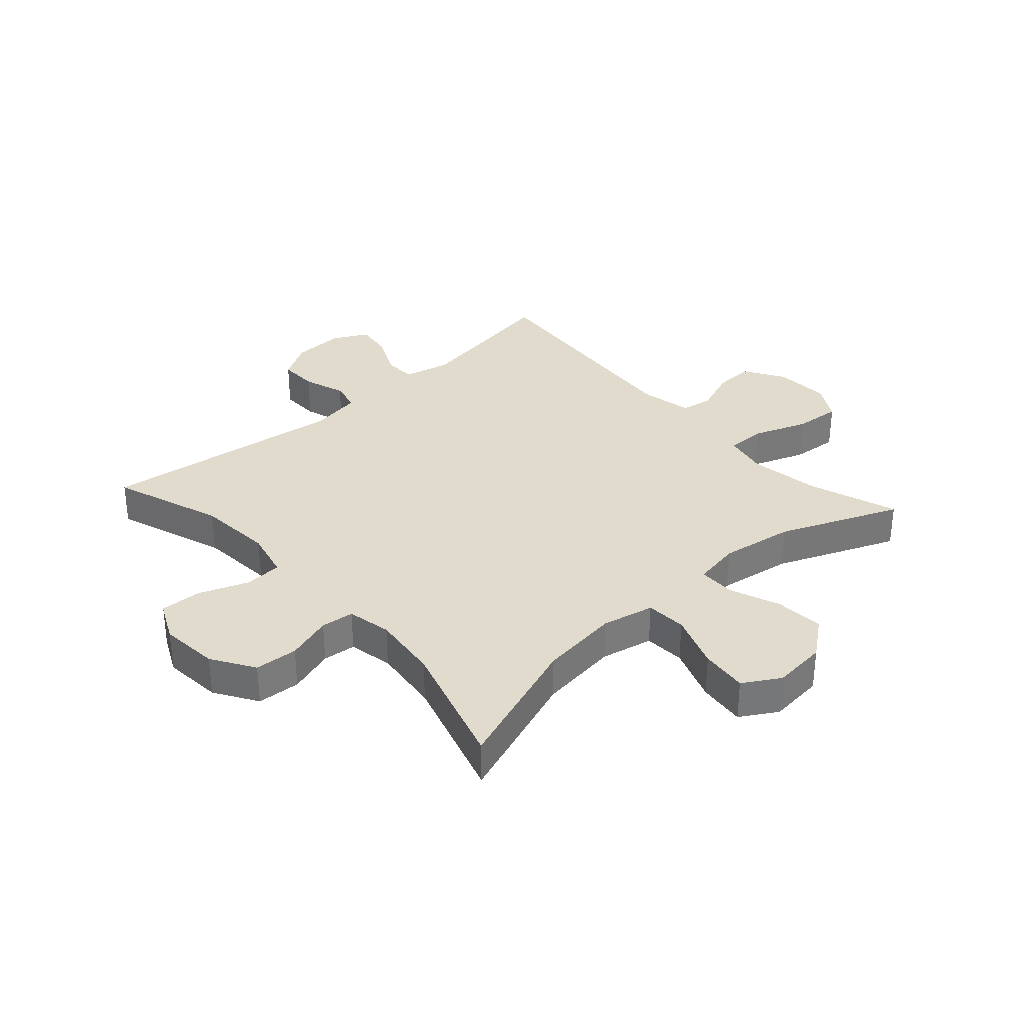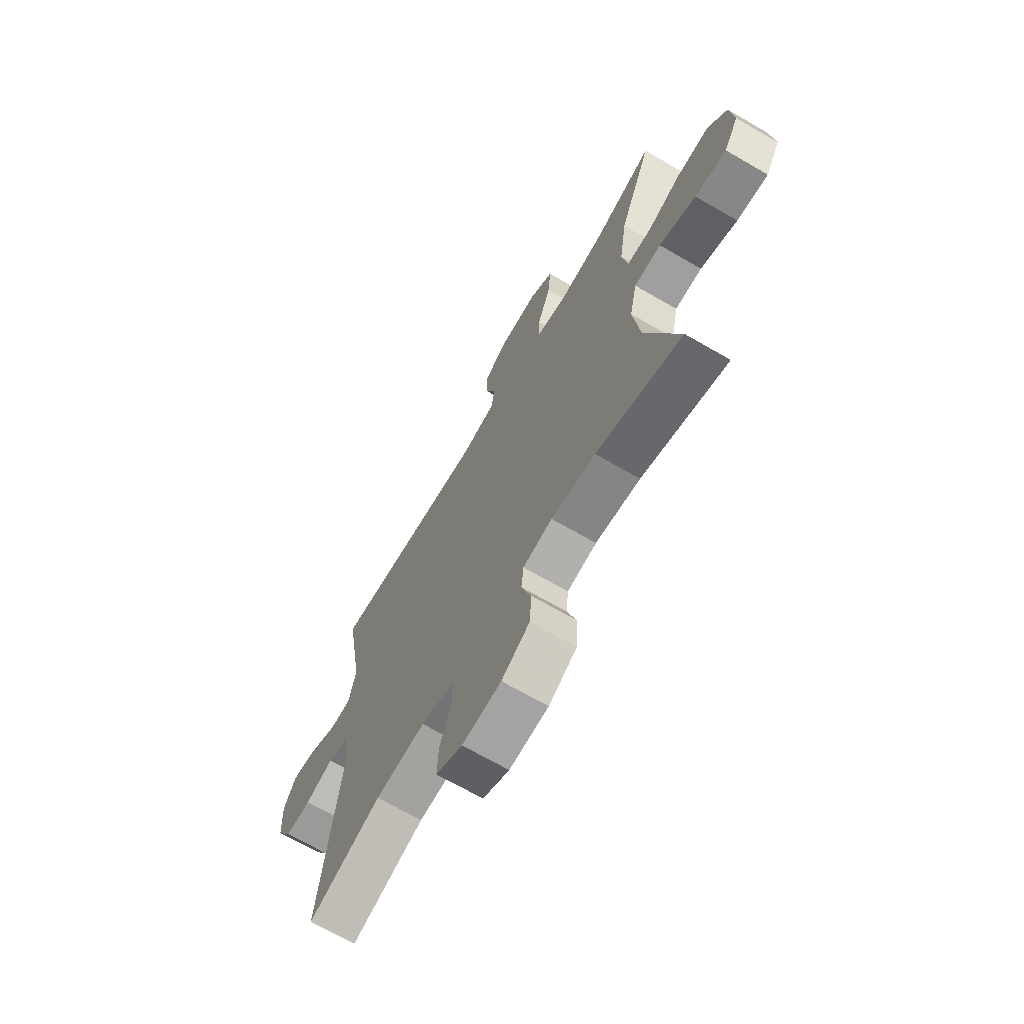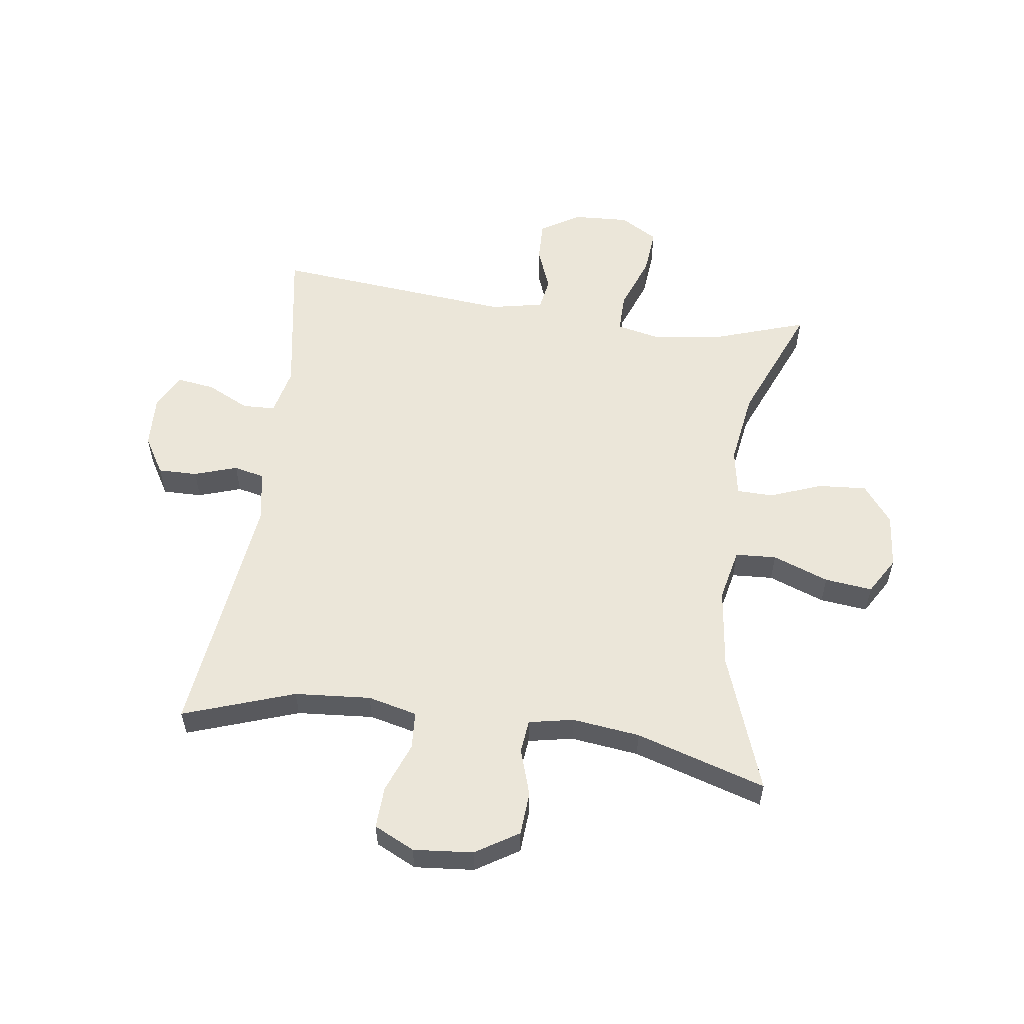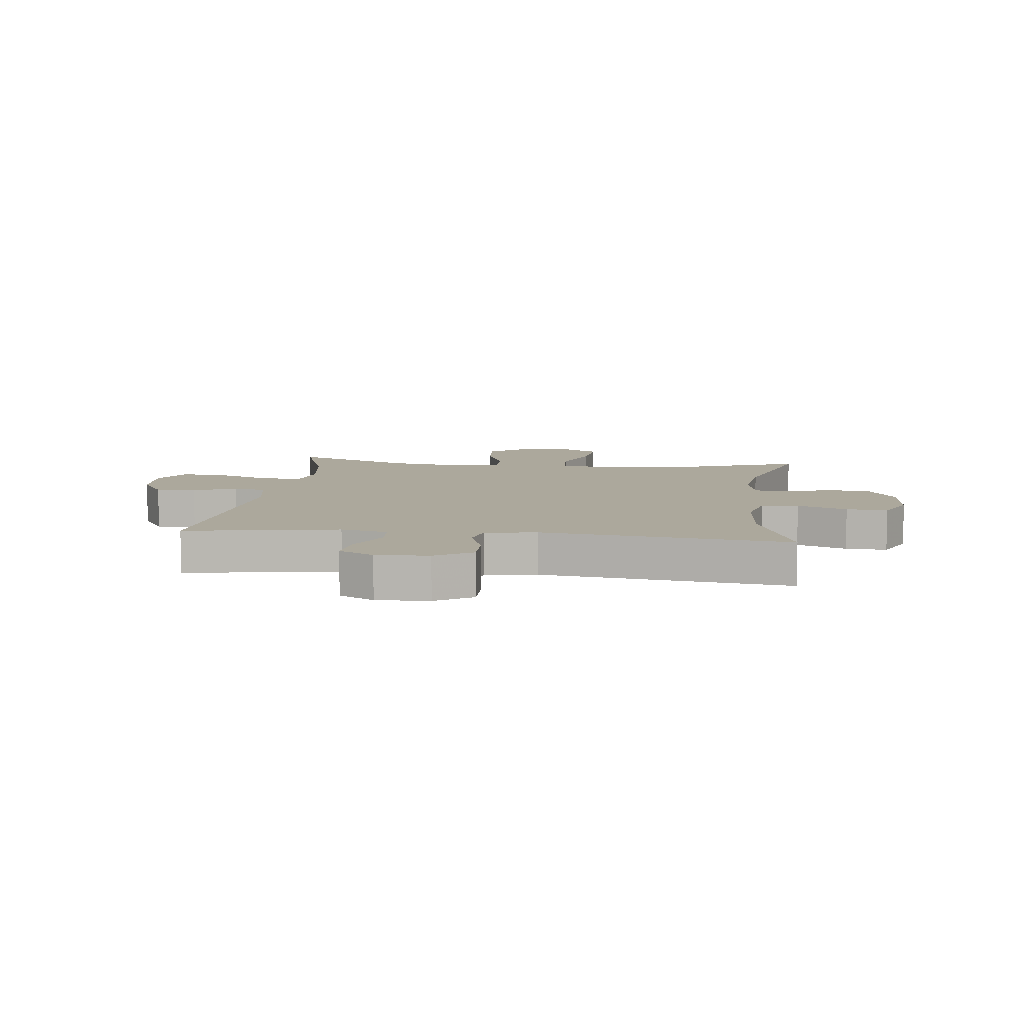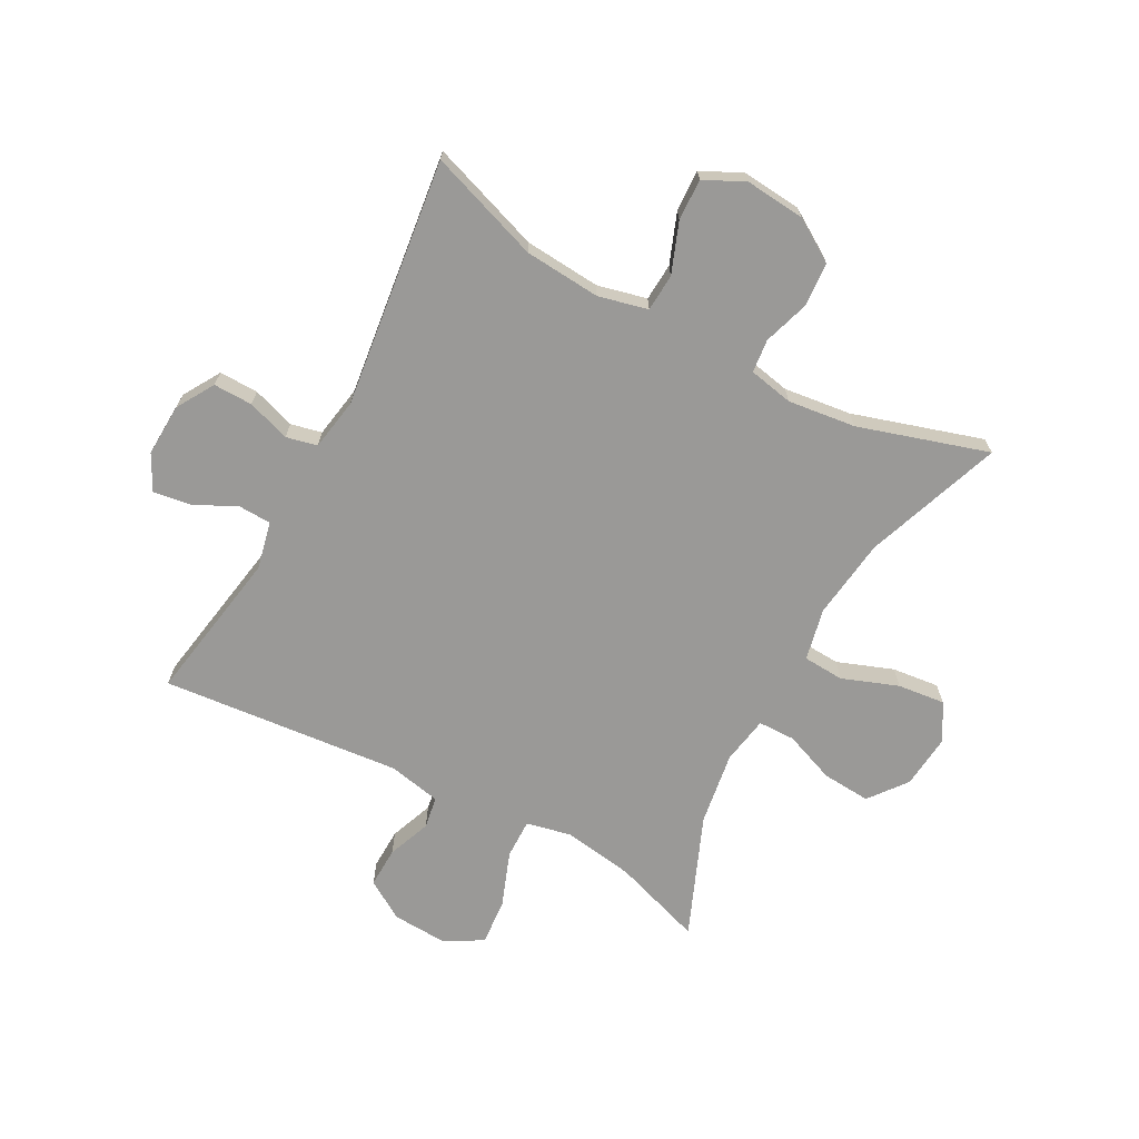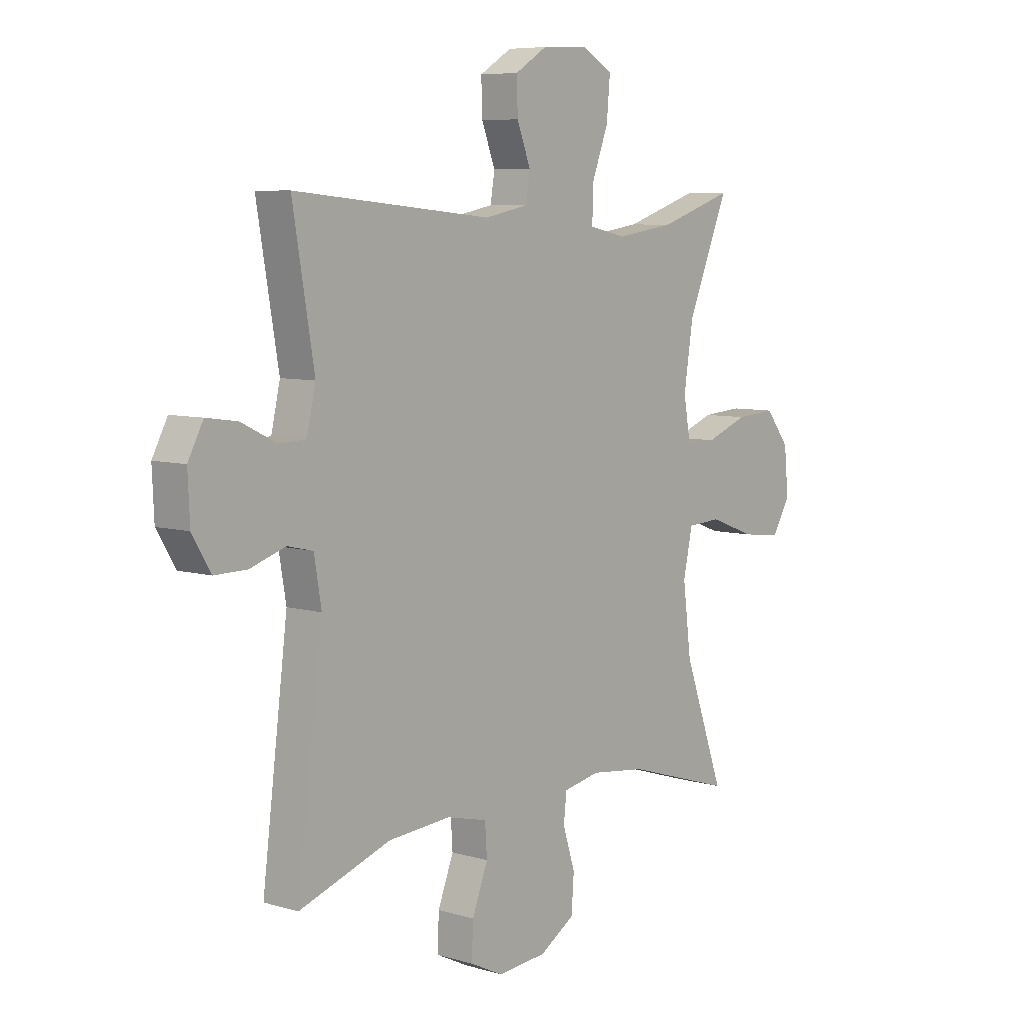
<metadata>
{"format":"obj","ext":"obj","renderer":"f3d","projection":"perspective","resolution":1024,"background":"white","views":[{"elev":33.3,"azim":-132.0,"up":"+Y"},{"elev":-68.4,"azim":-120.2,"up":"+Z"},{"elev":56.4,"azim":-172.1,"up":"+Y"},{"elev":8.5,"azim":96.7,"up":"+Y"},{"elev":-69.0,"azim":151.7,"up":"+Y"},{"elev":7.0,"azim":130.4,"up":"+Z"}]}
</metadata>
<code>
v -0.5 0.07 0.5
v -0.348 0.07 0.449
v -0.228 0.07 0.431
v -0.153 0.07 0.447
v -0.154 0.07 0.514
v -0.188 0.07 0.605
v -0.195 0.07 0.684
v -0.132 0.07 0.721
v -0.038 0.07 0.716
v 0.028 0.07 0.675
v 0.026 0.07 0.607
v -0.002 0.07 0.534
v 0.007 0.07 0.48
v 0.096 0.07 0.462
v 0.5 0.07 0.5
v 0.456 0.07 0.241
v 0.474 0.07 0.161
v 0.529 0.07 0.159
v 0.601 0.07 0.194
v 0.664 0.07 0.203
v 0.695 0.07 0.144
v 0.691 0.07 0.055
v 0.653 0.07 -0.008
v 0.587 0.07 -0.007
v 0.515 0.07 0.017
v 0.463 0.07 0.005
v 0.448 0.07 -0.083
v 0.5 0.07 -0.5
v 0.313 0.07 -0.435
v 0.185 0.07 -0.425
v 0.102 0.07 -0.445
v 0.098 0.07 -0.508
v 0.13 0.07 -0.592
v 0.133 0.07 -0.662
v 0.065 0.07 -0.695
v -0.035 0.07 -0.686
v -0.107 0.07 -0.641
v -0.112 0.07 -0.568
v -0.087 0.07 -0.49
v -0.093 0.07 -0.434
v -0.168 0.07 -0.419
v -0.282 0.07 -0.433
v -0.5 0.07 -0.5
v -0.417 0.07 -0.269
v -0.4 0.07 -0.134
v -0.419 0.07 -0.046
v -0.488 0.07 -0.042
v -0.582 0.07 -0.077
v -0.662 0.07 -0.086
v -0.699 0.07 -0.024
v -0.69 0.07 0.068
v -0.641 0.07 0.131
v -0.559 0.07 0.125
v -0.473 0.07 0.092
v -0.411 0.07 0.093
v -0.397 0.07 0.173
v -0.416 0.07 0.297
v -0.5 0 0.5
v -0.348 0 0.449
v -0.228 0 0.431
v -0.153 0 0.447
v -0.154 0 0.514
v -0.188 0 0.605
v -0.195 0 0.684
v -0.132 0 0.721
v -0.038 0 0.716
v 0.028 0 0.675
v 0.026 0 0.607
v -0.002 0 0.534
v 0.007 0 0.48
v 0.096 0 0.462
v 0.5 0 0.5
v 0.456 0 0.241
v 0.474 0 0.161
v 0.529 0 0.159
v 0.601 0 0.194
v 0.664 0 0.203
v 0.695 0 0.144
v 0.691 0 0.055
v 0.653 0 -0.008
v 0.587 0 -0.007
v 0.515 0 0.017
v 0.463 0 0.005
v 0.448 0 -0.083
v 0.5 0 -0.5
v 0.313 0 -0.435
v 0.185 0 -0.425
v 0.102 0 -0.445
v 0.098 0 -0.508
v 0.13 0 -0.592
v 0.133 0 -0.662
v 0.065 0 -0.695
v -0.035 0 -0.686
v -0.107 0 -0.641
v -0.112 0 -0.568
v -0.087 0 -0.49
v -0.093 0 -0.434
v -0.168 0 -0.419
v -0.282 0 -0.433
v -0.5 0 -0.5
v -0.417 0 -0.269
v -0.4 0 -0.134
v -0.419 0 -0.046
v -0.488 0 -0.042
v -0.582 0 -0.077
v -0.662 0 -0.086
v -0.699 0 -0.024
v -0.69 0 0.068
v -0.641 0 0.131
v -0.559 0 0.125
v -0.473 0 0.092
v -0.411 0 0.093
v -0.397 0 0.173
v -0.416 0 0.297
f 52 53 54
f 51 52 54
f 50 51 54
f 49 50 54
f 48 49 54
f 47 48 54
f 46 47 54 55
f 45 46 55 56
f 42 43 44
f 41 42 44 45
f 40 41 45 56
f 37 38 39
f 36 37 39
f 35 36 39
f 34 35 39
f 33 34 39
f 32 33 39
f 31 32 39 40
f 40 56 57
f 31 40 57
f 30 31 57
f 27 28 29
f 57 1 2
f 30 57 2
f 29 30 2
f 27 29 2
f 26 27 2
f 23 24 25
f 22 23 25
f 21 22 25
f 20 21 25
f 19 20 25
f 18 19 25
f 14 15 16
f 13 14 16 17
f 10 11 12
f 9 10 12
f 8 9 12
f 7 8 12
f 6 7 12
f 5 6 12
f 4 5 12 13
f 3 4 13 17
f 26 2 3 17
f 17 18 25 26
f 111 110 109
f 111 109 108
f 111 108 107
f 111 107 106
f 111 106 105
f 111 105 104
f 112 111 104 103
f 113 112 103 102
f 101 100 99
f 102 101 99 98
f 113 102 98 97
f 96 95 94
f 96 94 93
f 96 93 92
f 96 92 91
f 96 91 90
f 96 90 89
f 97 96 89 88
f 114 113 97
f 114 97 88
f 114 88 87
f 86 85 84
f 59 58 114
f 59 114 87
f 59 87 86
f 59 86 84
f 59 84 83
f 82 81 80
f 82 80 79
f 82 79 78
f 82 78 77
f 82 77 76
f 82 76 75
f 73 72 71
f 74 73 71 70
f 69 68 67
f 69 67 66
f 69 66 65
f 69 65 64
f 69 64 63
f 69 63 62
f 70 69 62 61
f 74 70 61 60
f 74 60 59 83
f 83 82 75 74
f 1 58 59 2
f 2 59 60 3
f 3 60 61 4
f 4 61 62 5
f 5 62 63 6
f 6 63 64 7
f 7 64 65 8
f 8 65 66 9
f 9 66 67 10
f 10 67 68 11
f 11 68 69 12
f 12 69 70 13
f 13 70 71 14
f 14 71 72 15
f 15 72 73 16
f 16 73 74 17
f 17 74 75 18
f 18 75 76 19
f 19 76 77 20
f 20 77 78 21
f 21 78 79 22
f 22 79 80 23
f 23 80 81 24
f 24 81 82 25
f 25 82 83 26
f 26 83 84 27
f 27 84 85 28
f 28 85 86 29
f 29 86 87 30
f 30 87 88 31
f 31 88 89 32
f 32 89 90 33
f 33 90 91 34
f 34 91 92 35
f 35 92 93 36
f 36 93 94 37
f 37 94 95 38
f 38 95 96 39
f 39 96 97 40
f 40 97 98 41
f 41 98 99 42
f 42 99 100 43
f 43 100 101 44
f 44 101 102 45
f 45 102 103 46
f 46 103 104 47
f 47 104 105 48
f 48 105 106 49
f 49 106 107 50
f 50 107 108 51
f 51 108 109 52
f 52 109 110 53
f 53 110 111 54
f 54 111 112 55
f 55 112 113 56
f 56 113 114 57
f 57 114 58 1

</code>
